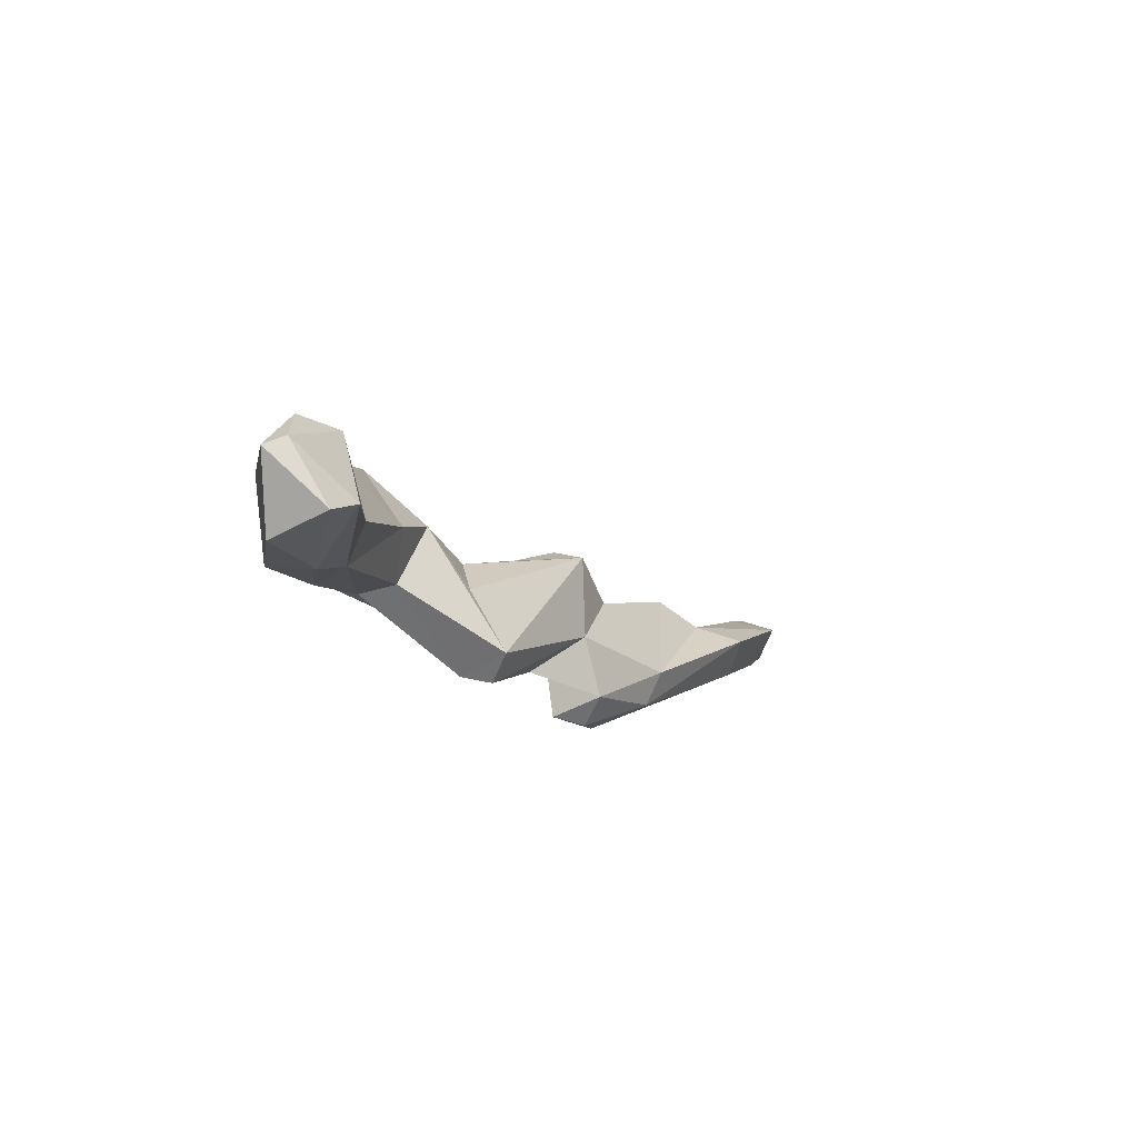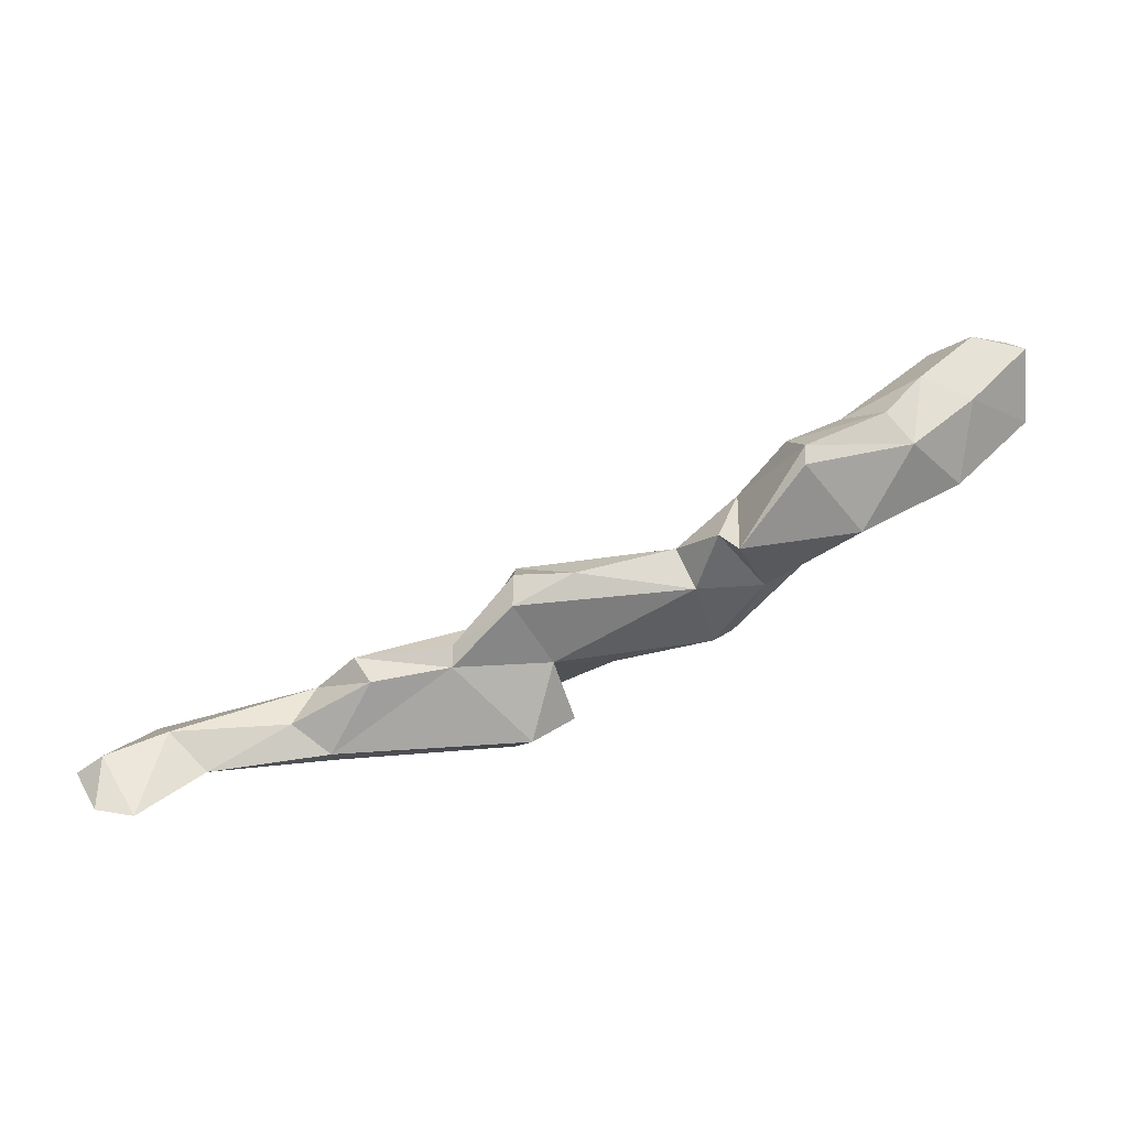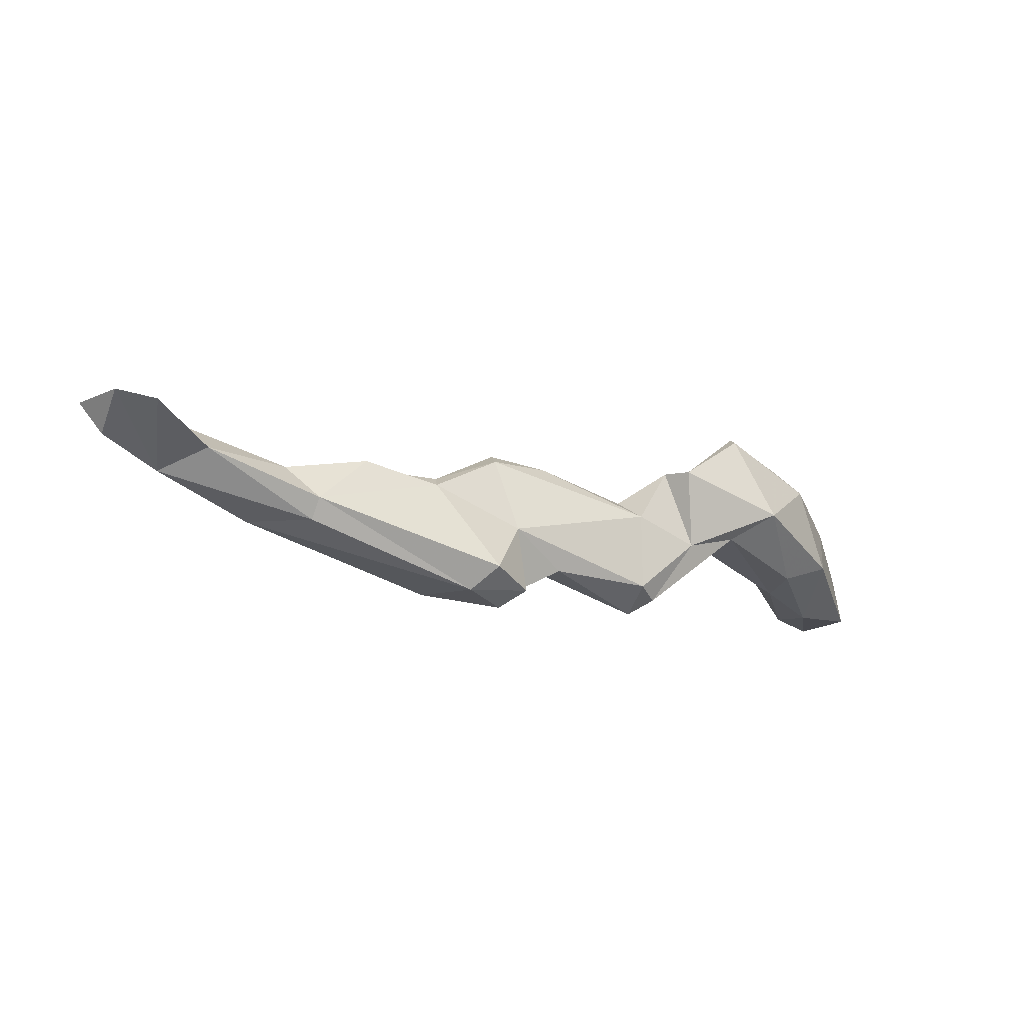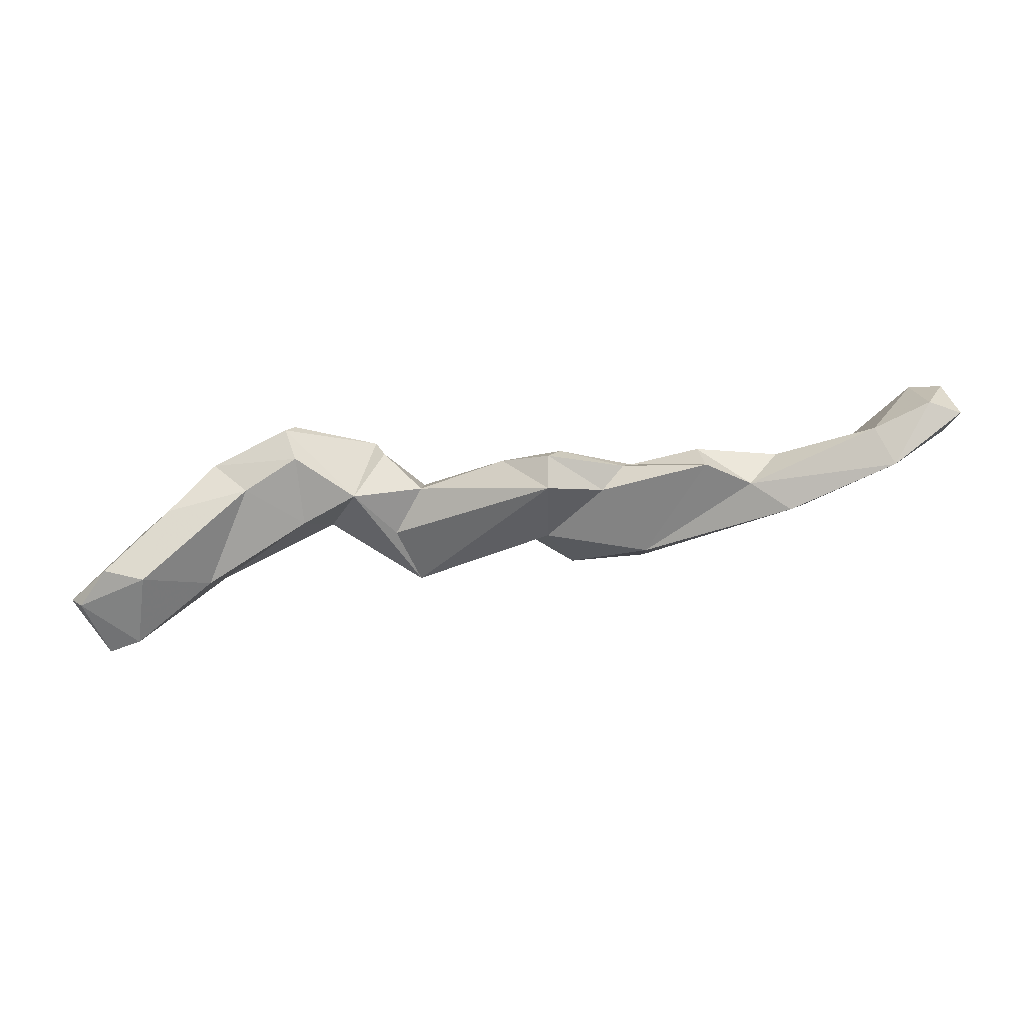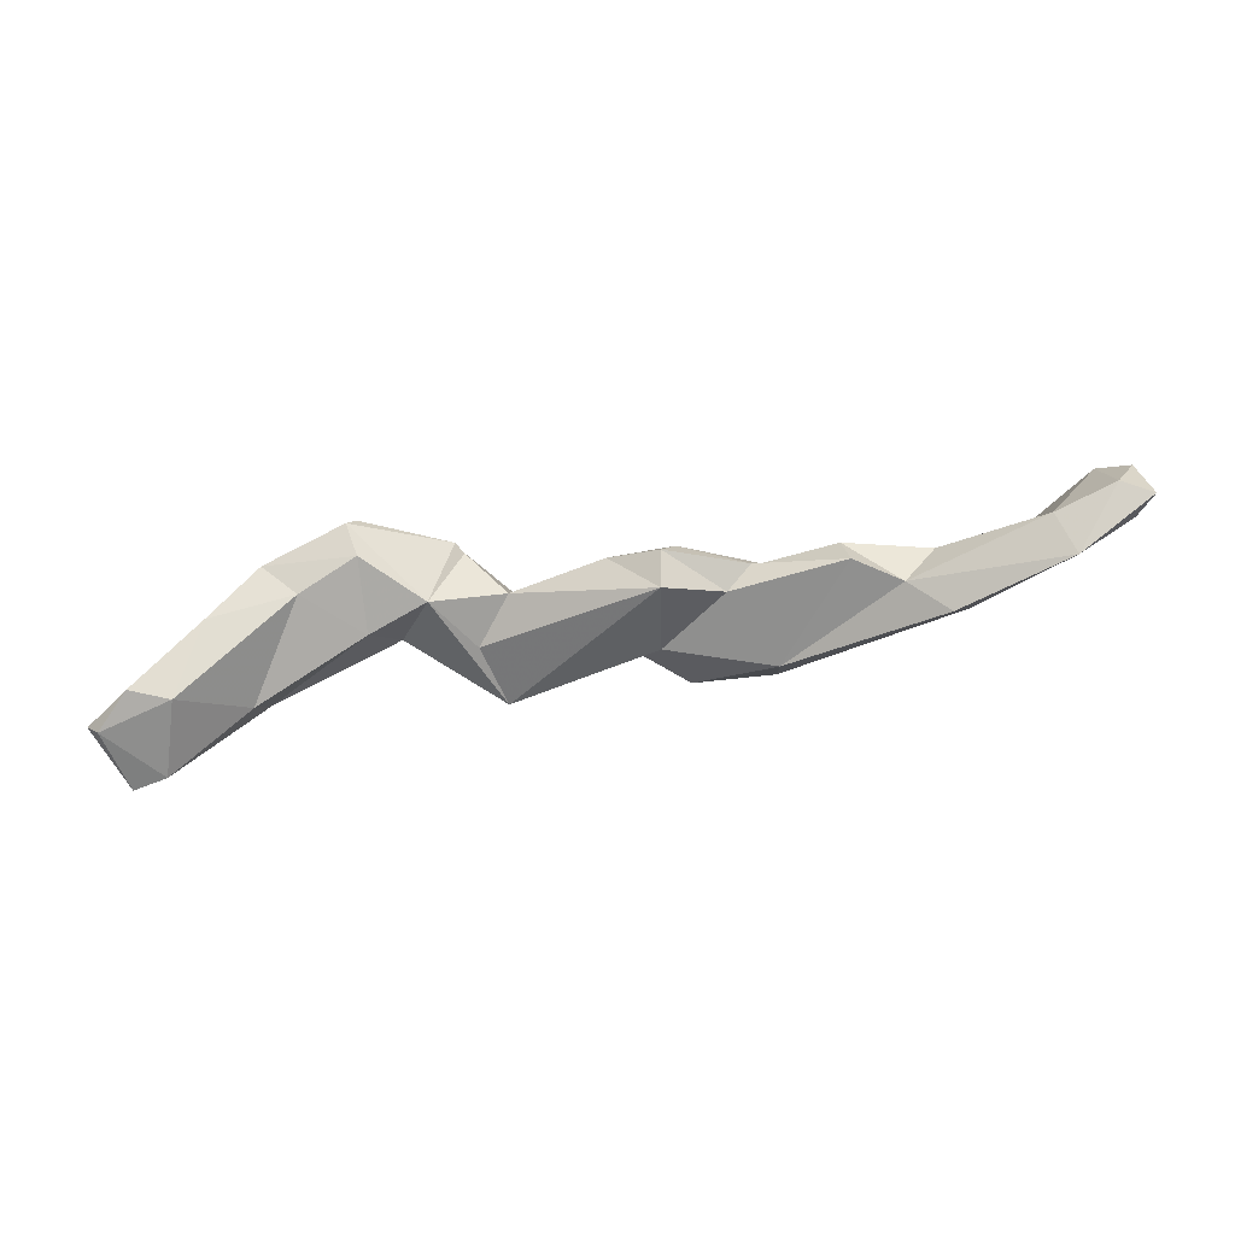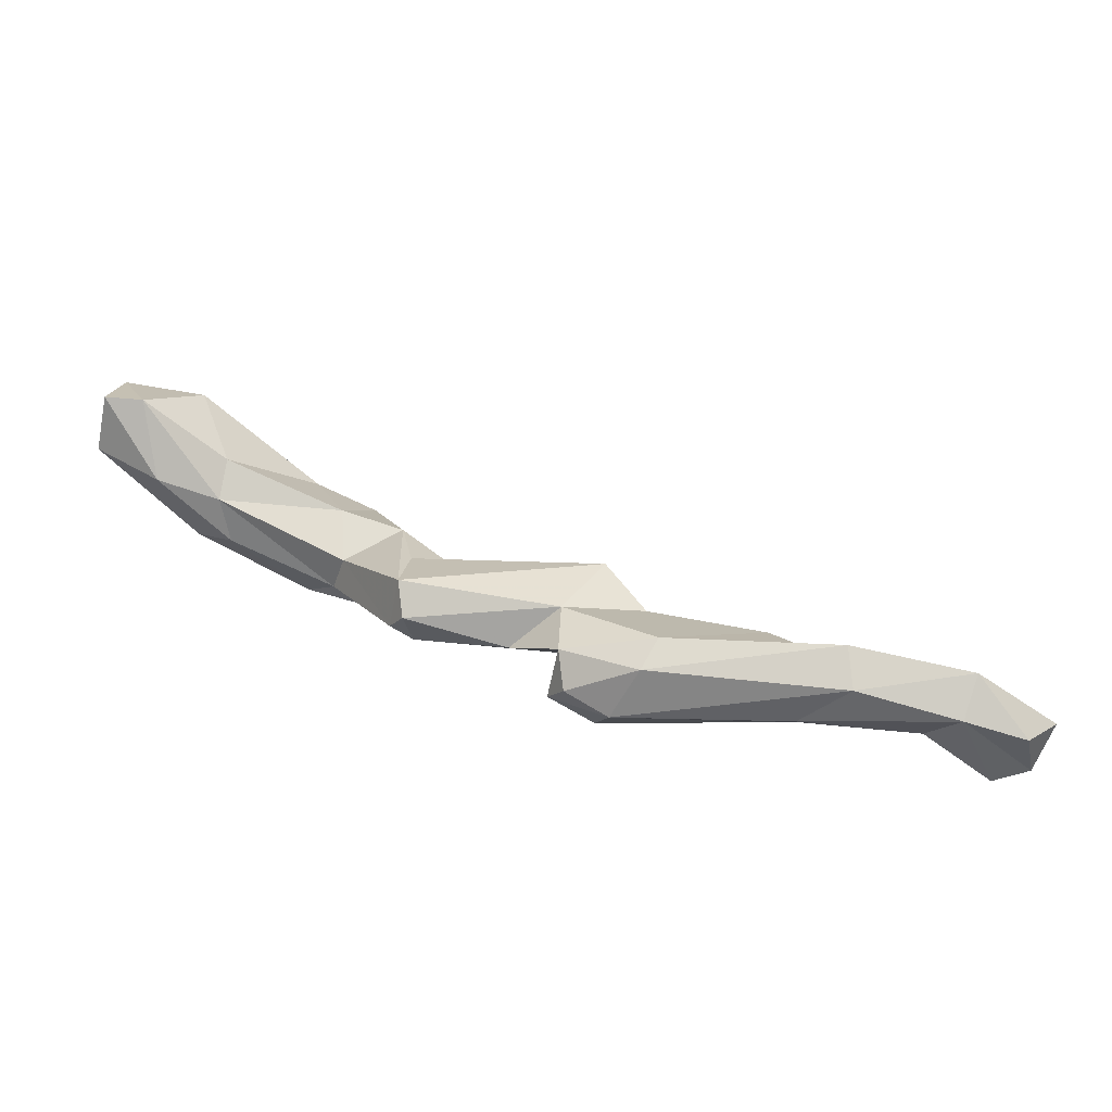
<metadata>
{"format":"obj","ext":"obj","renderer":"f3d","projection":"perspective","resolution":1024,"background":"white","views":[{"elev":15.2,"azim":131.4,"up":"+Y"},{"elev":7.4,"azim":2.4,"up":"+Y"},{"elev":-55.8,"azim":-20.4,"up":"+Y"},{"elev":-14.3,"azim":-150.0,"up":"+Z"},{"elev":-18.7,"azim":-149.3,"up":"+Z"},{"elev":-32.5,"azim":-167.5,"up":"+Y"}]}
</metadata>
<code>
v 259.5 207.9 147.4
v 261.1 206.7 146.8
v 261.1 206.5 149.9
v 261.1 209 148.1
v 264.4 207.4 145
v 263.3 206.2 150.2
v 263.3 209.7 144.1
v 269.9 208.6 142.6
v 270 210.9 141.8
v 264.5 210.1 146.6
v 273.3 208.1 144.4
v 283.2 208.5 142.6
v 266.6 207.9 147.1
v 281 209.9 140.3
v 271.1 210.4 145.7
v 272.2 212 143.6
v 279.9 211.7 140.1
v 274.5 213.9 144.7
v 275.6 212.8 146.1
v 281.1 215.5 143.5
v 284.3 209.2 144.3
v 273.3 208.6 145.6
v 280 214.7 145.1
v 283.4 218.7 143.2
v 285.5 214.9 141.1
v 280 213.6 145.5
v 283.4 218.7 145.3
v 285.4 211.6 140
v 285.5 213.7 144.2
v 286.6 210.2 142.5
v 285.4 209.6 141.2
v 283.4 217.1 146.1
v 288.8 213.4 142.3
v 294.4 216.5 138.9
v 286.7 218.8 145.4
v 294.4 219.5 141.4
v 294.3 214.6 142.2
v 293.3 217.9 144.9
v 292.2 220 144
v 294.3 214.7 139.9
v 295.6 222.9 143.3
v 294.5 221.1 146.5
v 297.1 218 143.9
v 298.9 220.6 142.3
v 295.6 220.4 147.5
v 299 226 147.5
v 295.4 215 141.2
v 298.1 226 145.4
v 300 220 144
v 301.2 227.1 143.4
v 302.2 221.2 146
v 299 225 148
v 298.9 223.7 141.7
v 305.5 222.1 141.1
v 303.4 227.6 145.3
v 304.9 225.7 137.9
v 305.6 229.4 142.1
v 306.6 230.4 137.5
v 305 225.9 145.4
v 308.9 227.9 134.1
v 305.5 223.5 138.7
v 309 231.5 138.1
v 308.8 224.3 137.1
v 311.1 228.1 133.6
v 312.4 226.5 136.3
v 307.9 223.4 141.9
v 308.6 228.1 141.4
v 312.3 230.8 136.7
v 311.1 231.1 136.1
g foo
f 2 3 1
f 2 1 7
f 6 3 5
f 5 3 2
f 5 2 7
f 5 13 6
f 5 7 8
f 8 7 9
f 5 11 13
f 11 8 12
f 11 5 8
f 13 11 22
f 8 9 14
f 17 14 9
f 22 11 12
f 12 21 22
f 12 8 14
f 12 14 31
f 28 14 17
f 12 30 21
f 30 12 31
f 31 14 28
f 30 31 28
f 4 1 3
f 4 3 6
f 4 7 1
f 4 6 10
f 7 4 10
f 10 6 13
f 7 10 16
f 15 10 13
f 16 9 7
f 16 10 15
f 15 13 22
f 15 22 19
f 16 15 19
f 17 9 16
f 16 19 18
f 18 17 16
f 17 18 20
f 22 26 19
f 26 22 21
f 26 21 29
f 25 17 20
f 17 25 28
f 29 21 30
f 29 28 33
f 29 30 28
f 33 28 25
f 33 25 40
f 40 25 34
f 29 33 37
f 37 33 40
f 40 47 37
f 47 40 34
f 18 19 26
f 20 18 23
f 18 26 23
f 20 23 27
f 27 24 20
f 23 26 32
f 27 23 32
f 25 20 24
f 32 26 29
f 29 38 32
f 34 25 24
f 37 38 29
f 34 24 36
f 38 37 43
f 37 47 43
f 36 41 34
f 34 44 47
f 41 44 34
f 27 32 35
f 24 27 35
f 35 32 38
f 24 35 39
f 39 35 38
f 39 36 24
f 39 38 42
f 39 42 41
f 36 39 41
f 42 43 45
f 42 38 43
f 53 44 41
f 43 51 45
f 51 43 49
f 49 43 47
f 47 44 49
f 49 44 61
f 61 44 53
f 49 61 54
f 61 53 56
f 51 49 54
f 54 66 51
f 54 61 63
f 61 56 60
f 66 54 63
f 63 61 60
f 63 60 64
f 63 65 66
f 65 63 64
f 41 45 46
f 41 42 45
f 41 46 48
f 46 45 52
f 48 53 41
f 45 51 52
f 50 53 48
f 51 59 52
f 56 53 50
f 50 58 56
f 51 66 59
f 66 67 59
f 60 56 58
f 60 58 69
f 64 60 69
f 65 67 66
f 68 67 65
f 69 68 64
f 64 68 65
f 48 46 55
f 55 50 48
f 46 52 59
f 55 46 59
f 50 55 57
f 58 50 57
f 57 55 59
f 57 59 67
f 58 57 62
f 62 67 68
f 62 57 67
f 62 68 69
f 69 58 62
g

</code>
